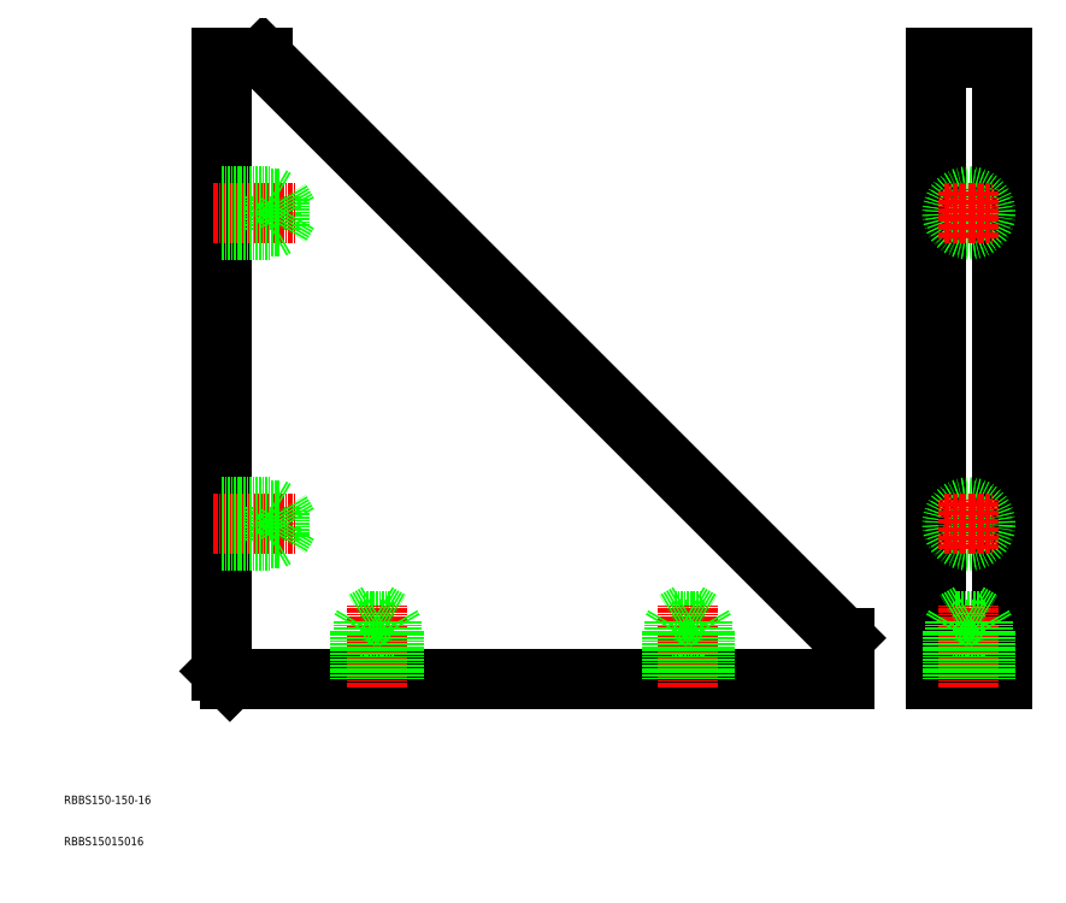
<metadata>
{"format":"dxf","ext":"dxf","renderer":"ezdxf+matplotlib","layout":"modelspace","background":"white","min_lineweight":24,"dpi":150}
</metadata>
<code>
0
SECTION
2
ENTITIES
0
LINE
8
0
10
50
20
50
30
0
11
198
21
50
31
0
0
LINE
8
0
10
48
20
200
30
0
11
58
21
200
31
0
0
LINE
8
0
10
48
20
52
30
0
11
48
21
200
31
0
0
LINE
8
0
10
198
20
50
30
0
11
198
21
60
31
0
0
LINE
8
0
10
50
20
50
30
0
11
48
21
52
31
0
0
LINE
8
0
10
198
20
60
30
0
11
58
21
200
31
0
0
LINE
8
0
10
220.1
20
50
30
0
11
236.1
21
50
31
0
0
LINE
8
0
10
220.1
20
200
30
0
11
236.1
21
200
31
0
0
LINE
8
0
10
220.1
20
50
30
0
11
220.1
21
200
31
0
0
LINE
8
0
10
236.1
20
50
30
0
11
236.1
21
200
31
0
0
LINE
8
0
10
220.1
20
60
30
0
11
236.1
21
60
31
0
0
LINE
8
0
10
60
20
166.5
30
0
11
60
21
158.5
31
0
0
LINE
8
0
10
62.08
20
165.8
30
0
11
62.08
21
159.2
31
0
0
LINE
8
0
10
48
20
158.5
30
0
11
60
21
158.5
31
0
0
LINE
8
CENTER
10
46
20
162.5
30
0
11
66
21
162.5
31
0
0
LINE
8
0
10
48
20
159.2
30
0
11
62.08
21
159.2
31
0
0
LINE
8
0
10
48
20
165.8
30
0
11
62.08
21
165.8
31
0
0
LINE
8
0
10
48
20
166.5
30
0
11
60
21
166.5
31
0
0
LINE
8
0
10
60
20
166.5
30
0
11
61.17
21
165.8
31
0
0
LINE
8
0
10
64
20
162.5
30
0
11
62.08
21
159.2
31
0
0
LINE
8
0
10
64
20
162.5
30
0
11
62.08
21
165.8
31
0
0
LINE
8
0
10
60
20
158.5
30
0
11
61.17
21
159.2
31
0
0
LINE
8
0
10
60
20
91.5
30
0
11
60
21
83.5
31
0
0
LINE
8
0
10
62.08
20
90.82
30
0
11
62.08
21
84.18
31
0
0
LINE
8
0
10
48
20
83.5
30
0
11
60
21
83.5
31
0
0
LINE
8
CENTER
10
46
20
87.5
30
0
11
66
21
87.5
31
0
0
LINE
8
0
10
48
20
84.18
30
0
11
62.08
21
84.18
31
0
0
LINE
8
0
10
48
20
90.82
30
0
11
62.08
21
90.82
31
0
0
LINE
8
0
10
48
20
91.5
30
0
11
60
21
91.5
31
0
0
LINE
8
0
10
60
20
91.5
30
0
11
61.17
21
90.82
31
0
0
LINE
8
0
10
64
20
87.5
30
0
11
62.08
21
84.18
31
0
0
LINE
8
0
10
64
20
87.5
30
0
11
62.08
21
90.82
31
0
0
LINE
8
0
10
60
20
83.5
30
0
11
61.17
21
84.18
31
0
0
LINE
8
0
10
81.5
20
62
30
0
11
89.5
21
62
31
0
0
LINE
8
0
10
82.18
20
64.08
30
0
11
88.82
21
64.08
31
0
0
LINE
8
0
10
89.5
20
50
30
0
11
89.5
21
62
31
0
0
LINE
8
CENTER
10
85.5
20
48
30
0
11
85.5
21
68
31
0
0
LINE
8
0
10
88.82
20
50
30
0
11
88.82
21
64.08
31
0
0
LINE
8
0
10
82.18
20
50
30
0
11
82.18
21
64.08
31
0
0
LINE
8
0
10
81.5
20
50
30
0
11
81.5
21
62
31
0
0
LINE
8
0
10
81.5
20
62
30
0
11
82.18
21
63.17
31
0
0
LINE
8
0
10
85.5
20
66
30
0
11
88.82
21
64.08
31
0
0
LINE
8
0
10
85.5
20
66
30
0
11
82.18
21
64.08
31
0
0
LINE
8
0
10
89.5
20
62
30
0
11
88.82
21
63.17
31
0
0
LINE
8
0
10
156.5
20
62
30
0
11
164.5
21
62
31
0
0
LINE
8
0
10
157.2
20
64.08
30
0
11
163.8
21
64.08
31
0
0
LINE
8
0
10
164.5
20
50
30
0
11
164.5
21
62
31
0
0
LINE
8
CENTER
10
160.5
20
48
30
0
11
160.5
21
68
31
0
0
LINE
8
0
10
163.8
20
50
30
0
11
163.8
21
64.08
31
0
0
LINE
8
0
10
157.2
20
50
30
0
11
157.2
21
64.08
31
0
0
LINE
8
0
10
156.5
20
50
30
0
11
156.5
21
62
31
0
0
LINE
8
0
10
156.5
20
62
30
0
11
157.2
21
63.17
31
0
0
LINE
8
0
10
160.5
20
66
30
0
11
163.8
21
64.08
31
0
0
LINE
8
0
10
160.5
20
66
30
0
11
157.2
21
64.08
31
0
0
LINE
8
0
10
164.5
20
62
30
0
11
163.8
21
63.17
31
0
0
LINE
8
0
10
224.1
20
62
30
0
11
232.1
21
62
31
0
0
LINE
8
0
10
224.8
20
64.08
30
0
11
231.4
21
64.08
31
0
0
LINE
8
0
10
232.1
20
50
30
0
11
232.1
21
62
31
0
0
LINE
8
CENTER
10
228.1
20
48
30
0
11
228.1
21
68
31
0
0
LINE
8
0
10
231.4
20
50
30
0
11
231.4
21
64.08
31
0
0
LINE
8
0
10
224.8
20
50
30
0
11
224.8
21
64.08
31
0
0
LINE
8
0
10
224.1
20
50
30
0
11
224.1
21
62
31
0
0
LINE
8
0
10
224.1
20
62
30
0
11
224.8
21
63.17
31
0
0
LINE
8
0
10
228.1
20
66
30
0
11
231.4
21
64.08
31
0
0
LINE
8
0
10
228.1
20
66
30
0
11
224.8
21
64.08
31
0
0
LINE
8
0
10
232.1
20
62
30
0
11
231.4
21
63.17
31
0
0
CIRCLE
8
0
10
228.1
20
162.5
30
0
40
4
0
CIRCLE
8
0
10
228.1
20
162.5
30
0
40
3.324
0
LINE
8
CENTER
10
228.1
20
156.5
30
0
11
228.1
21
168.5
31
0
0
LINE
8
CENTER
10
222.1
20
162.5
30
0
11
234.1
21
162.5
31
0
0
CIRCLE
8
0
10
228.1
20
87.5
30
0
40
4
0
CIRCLE
8
0
10
228.1
20
87.5
30
0
40
3.324
0
LINE
8
CENTER
10
228.1
20
81.5
30
0
11
228.1
21
93.5
31
0
0
LINE
8
CENTER
10
222.1
20
87.5
30
0
11
234.1
21
87.5
31
0
0
TEXT
8
0
10
10
20
10
30
0
40
2
1
RBBS15015016
0
TEXT
8
0
10
10
20
20
30
0
40
2
1
RBBS150-150-16
0
ENDSEC
0
EOF

</code>
